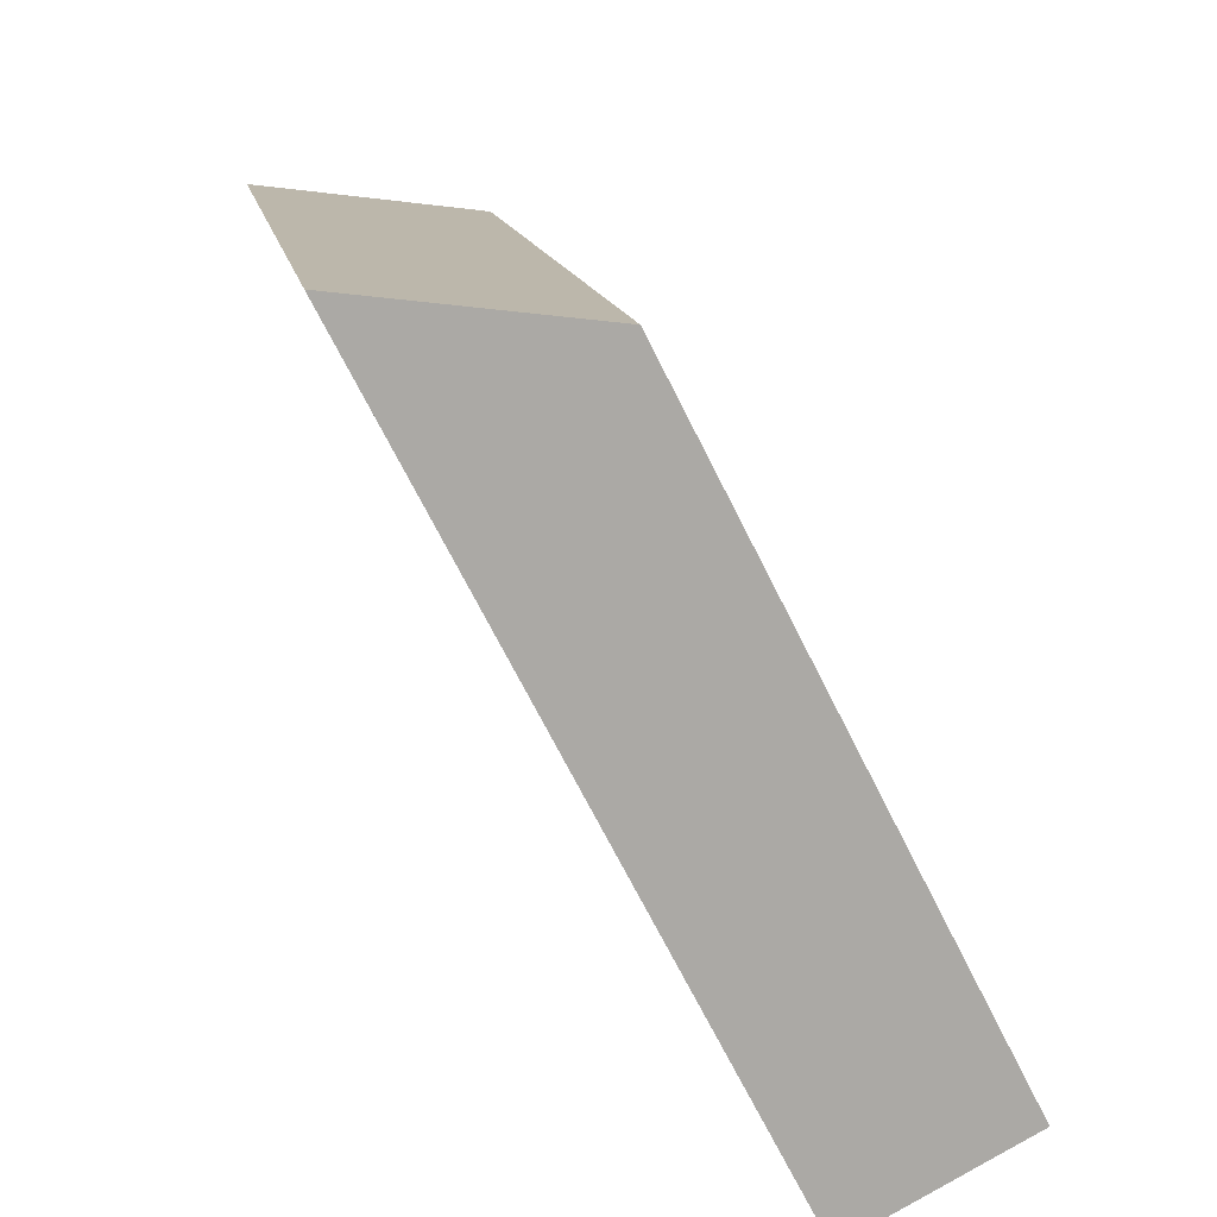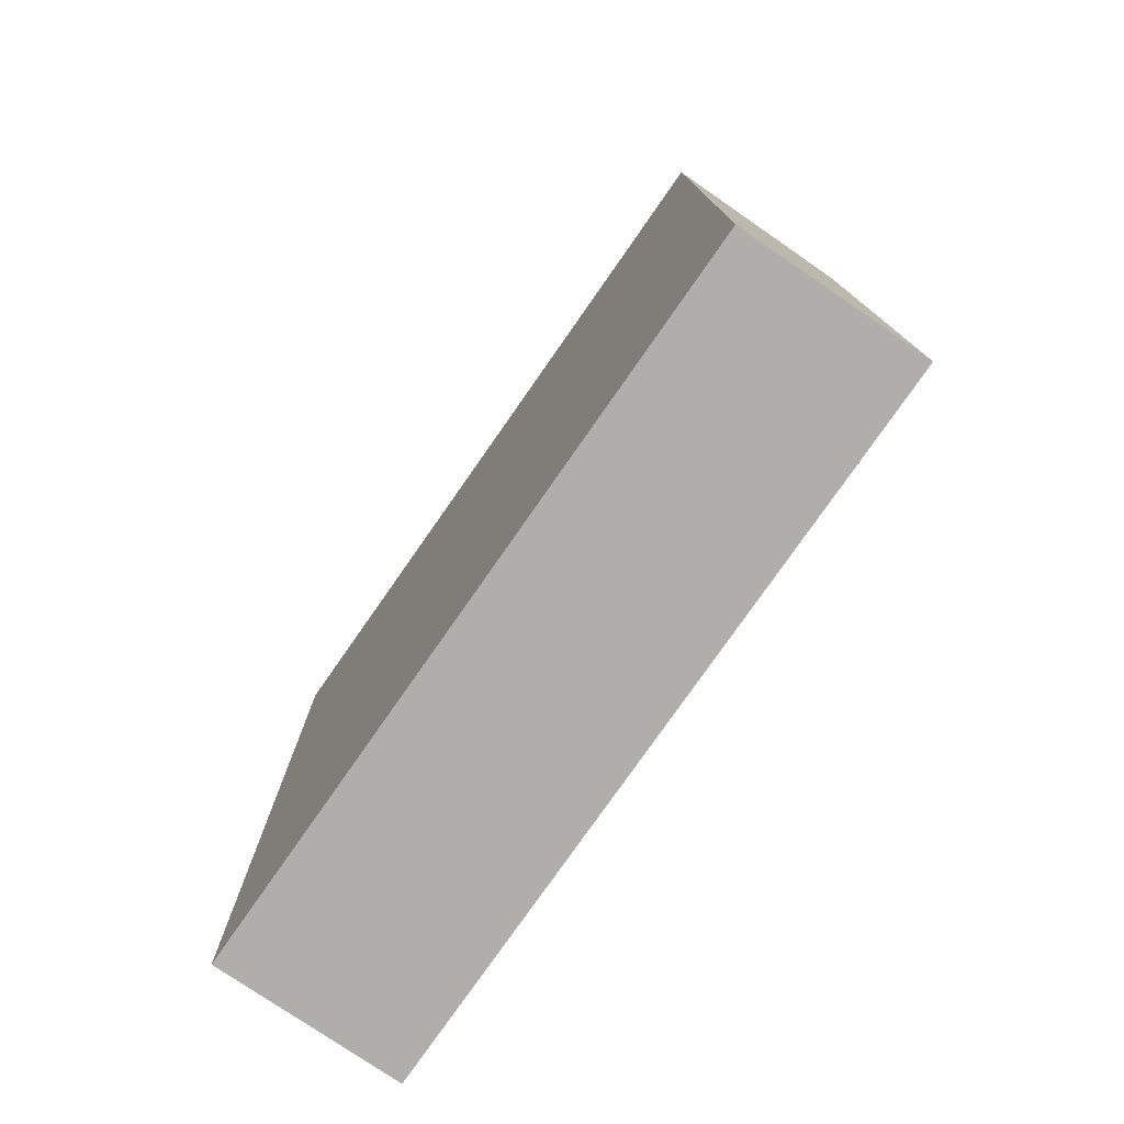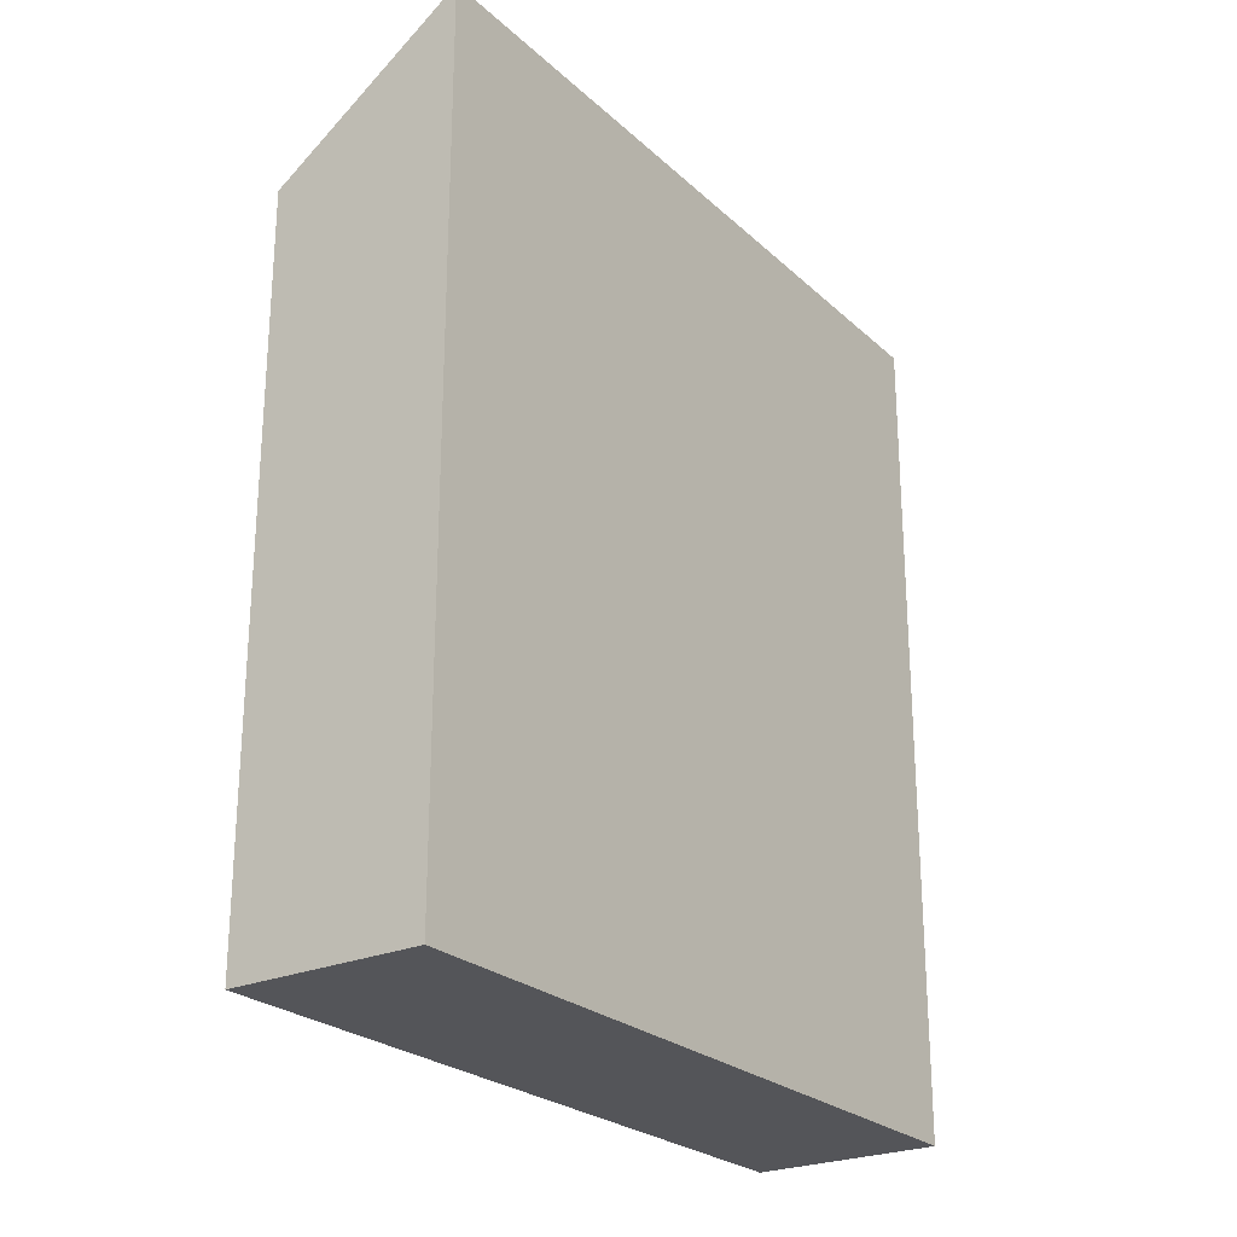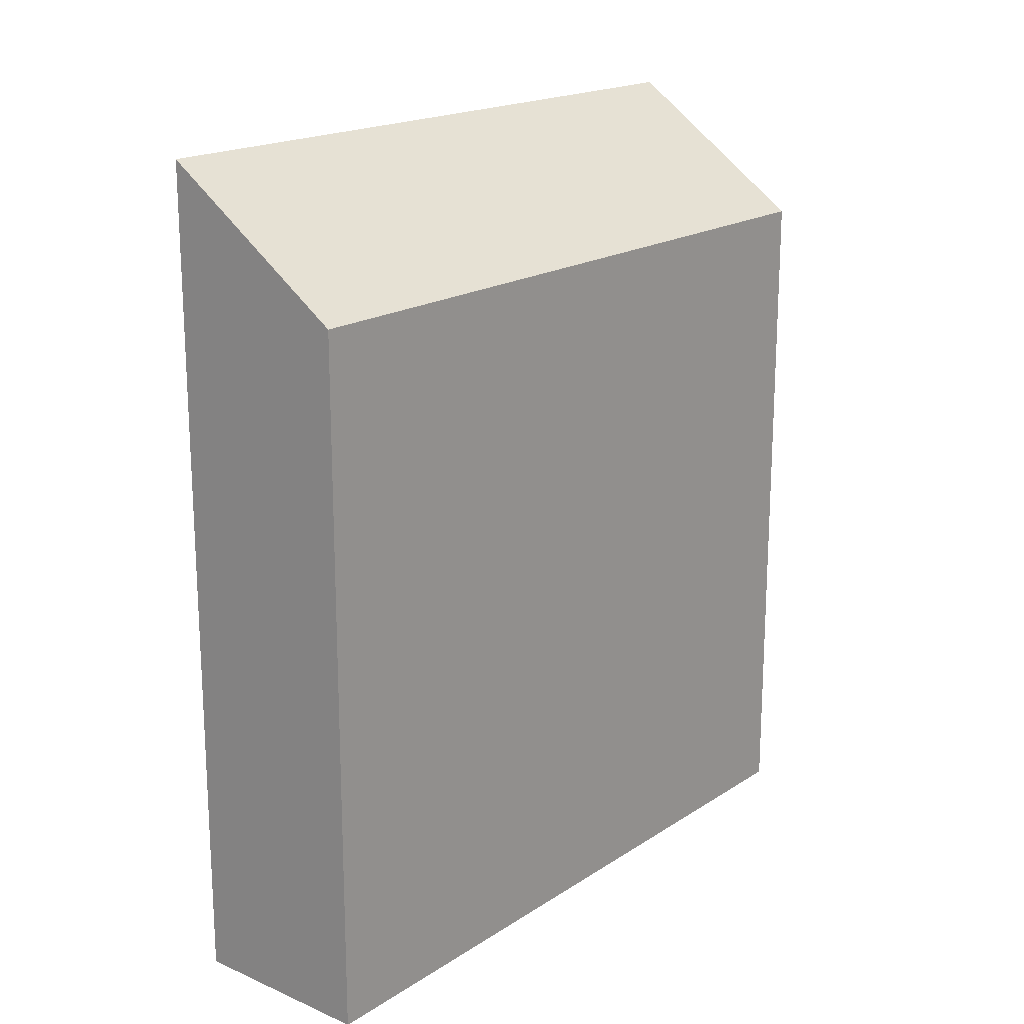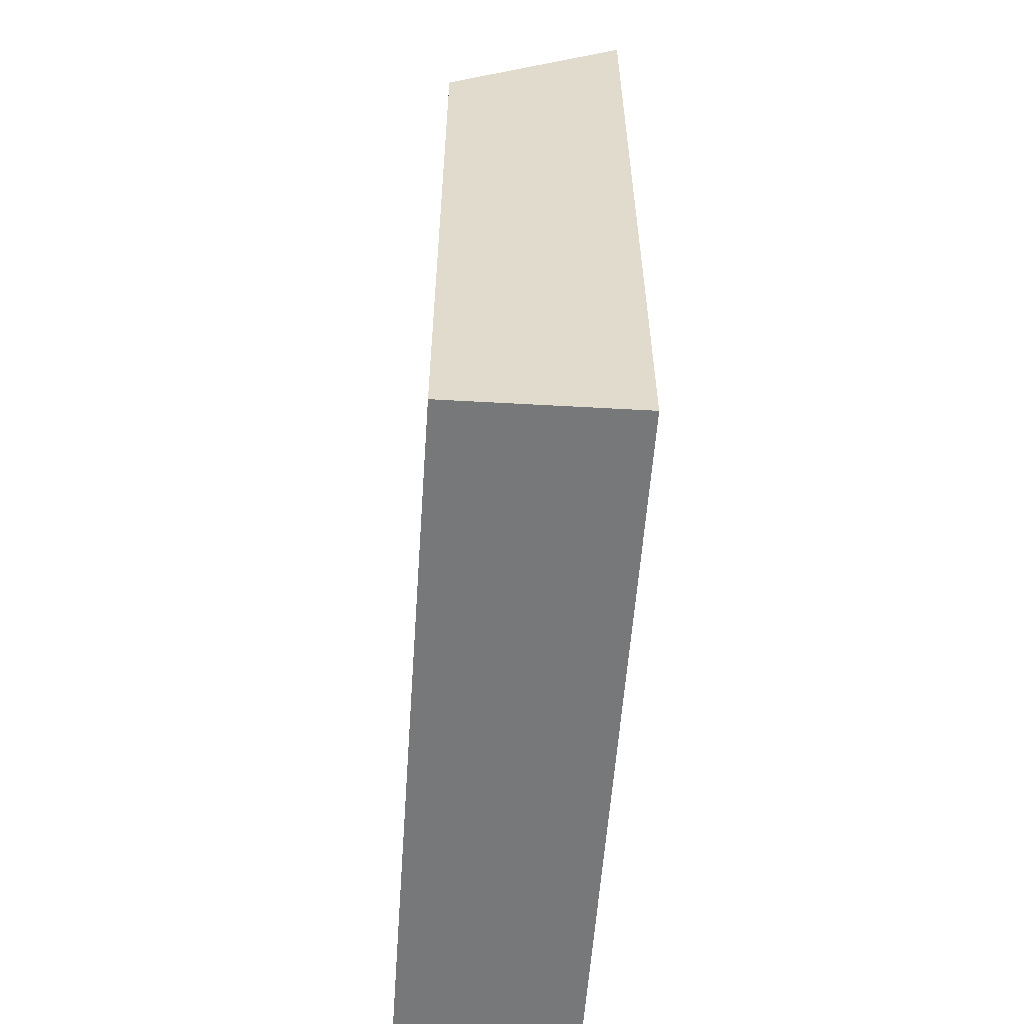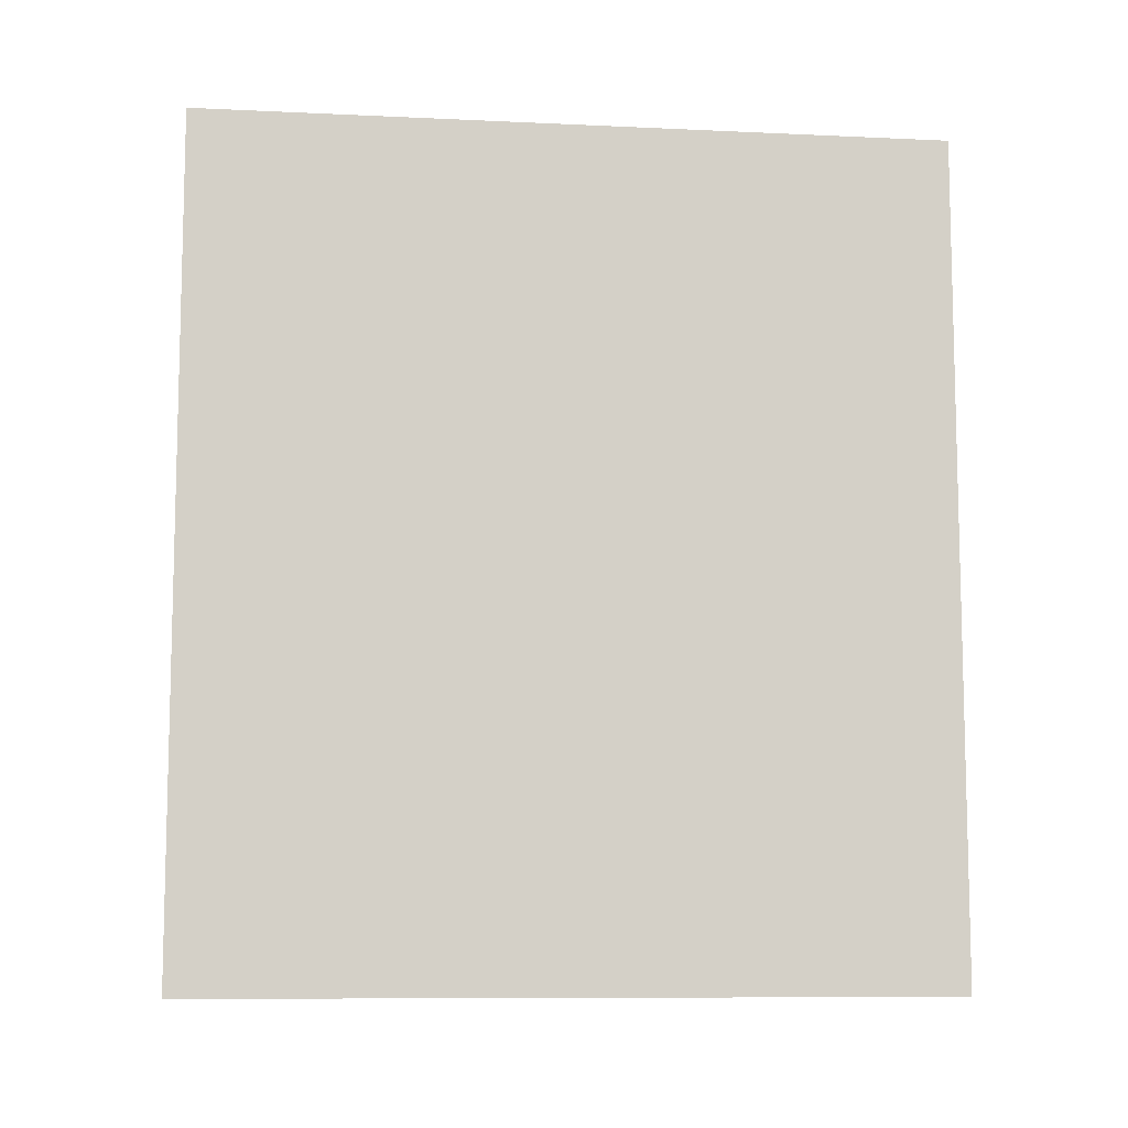
<metadata>
{"format":"obj","ext":"obj","renderer":"f3d","projection":"perspective","resolution":1024,"background":"white","views":[{"elev":-70.3,"azim":-153.3,"up":"+Z"},{"elev":-77.7,"azim":156.7,"up":"+Y"},{"elev":-24.7,"azim":46.4,"up":"+Y"},{"elev":18.4,"azim":-129.3,"up":"+Y"},{"elev":-57.3,"azim":7.6,"up":"+Y"},{"elev":-9.3,"azim":94.5,"up":"+Y"}]}
</metadata>
<code>
v  4.034 18.89 19.63
v  5.018 22.41 -0.9703
v  0.0004035 18.89 -0.0005978
v  9.051 22.41 18.66
v  5.018 5.937e-17 -0.9696
v  9.051 -1.143e-15 18.66
v  4.033 -1.202e-15 19.63
v  0 0 0
g defaultobject
f 1 2 3
f 2 1 4
f 5 4 6
f 4 5 2
f 6 1 7
f 1 6 4
f 1 8 7
f 8 1 3
f 3 5 8
f 5 3 2
f 7 5 6
f 5 7 8

</code>
